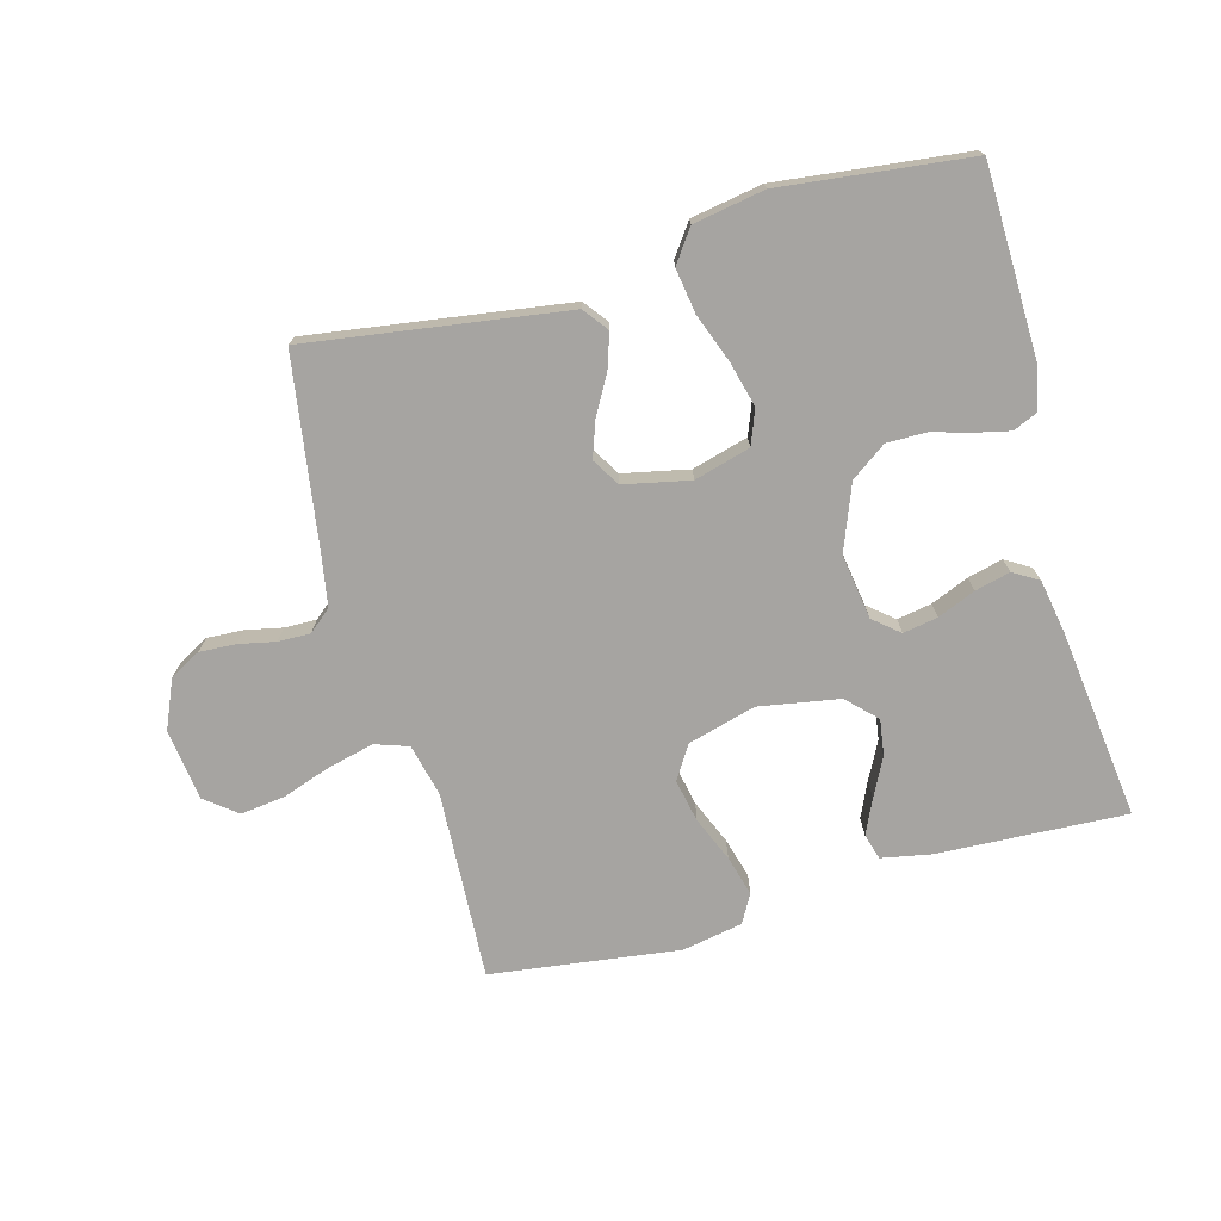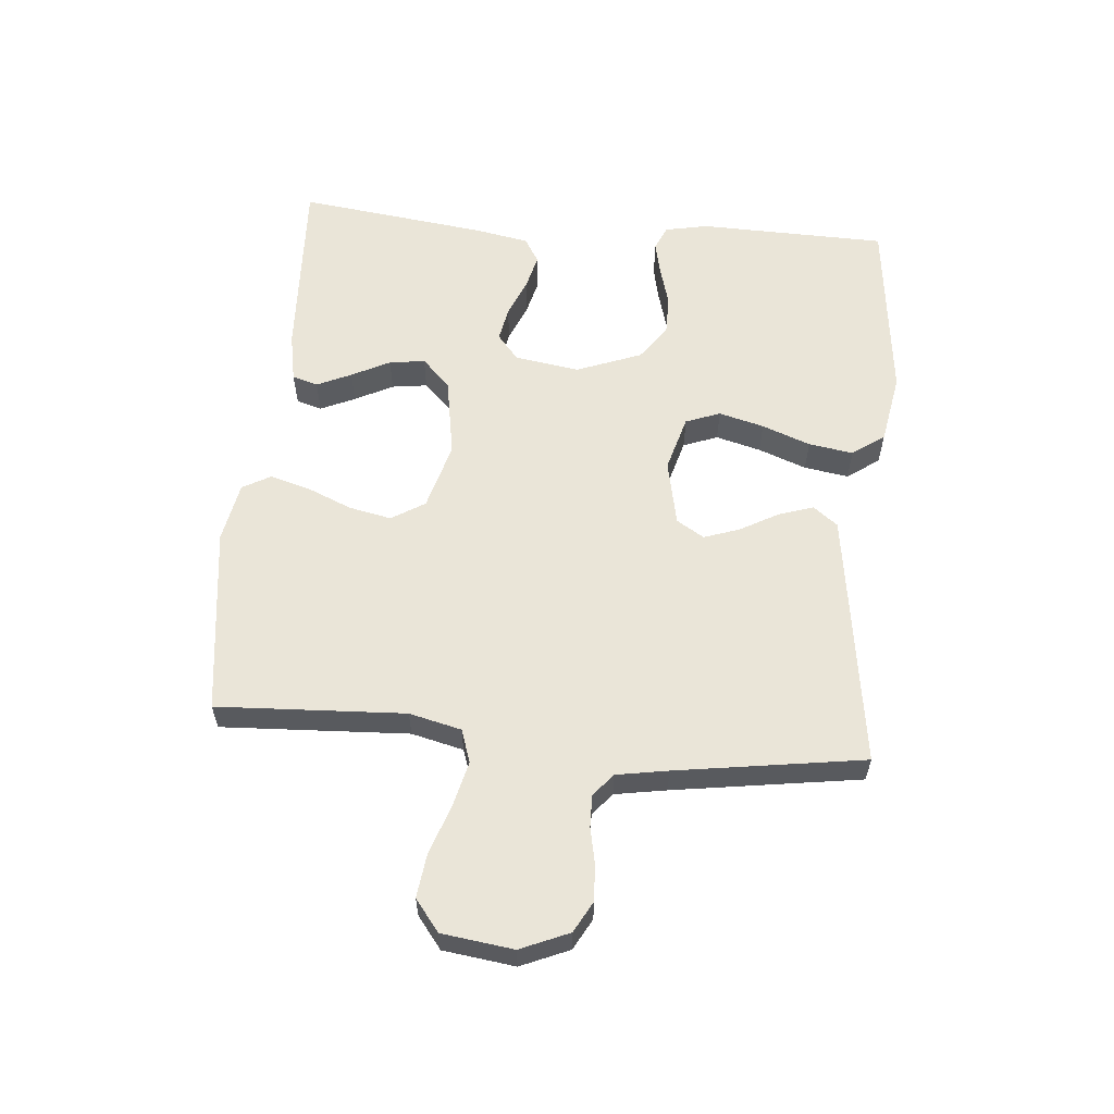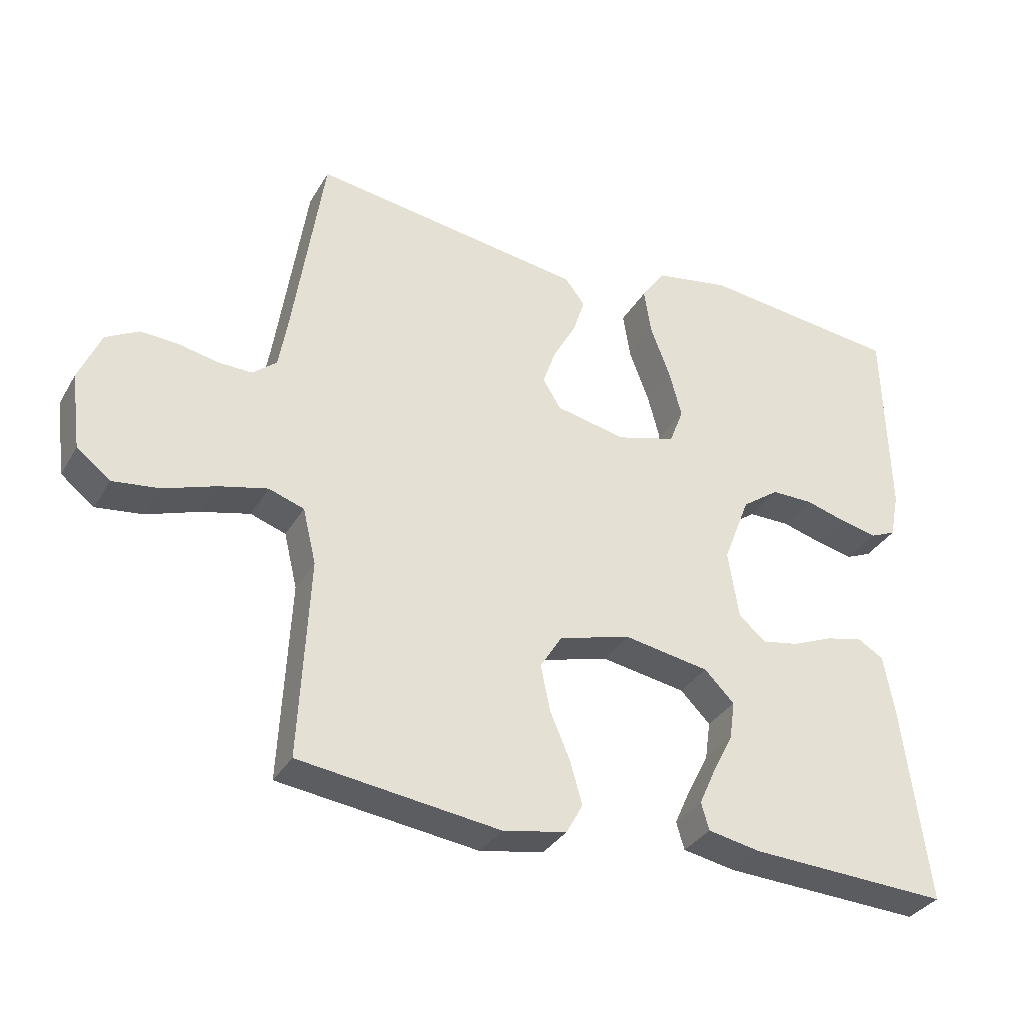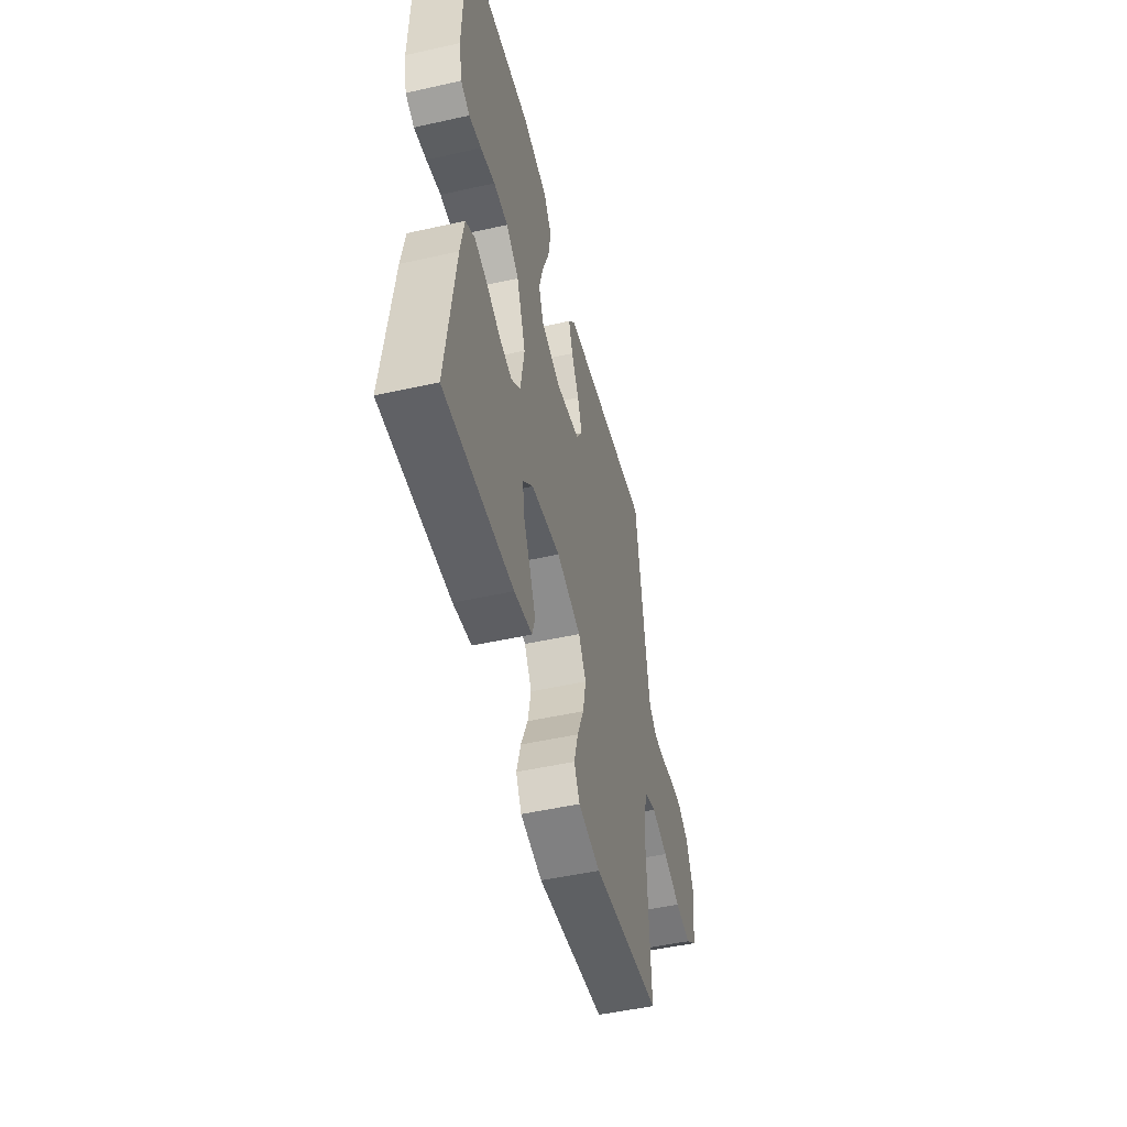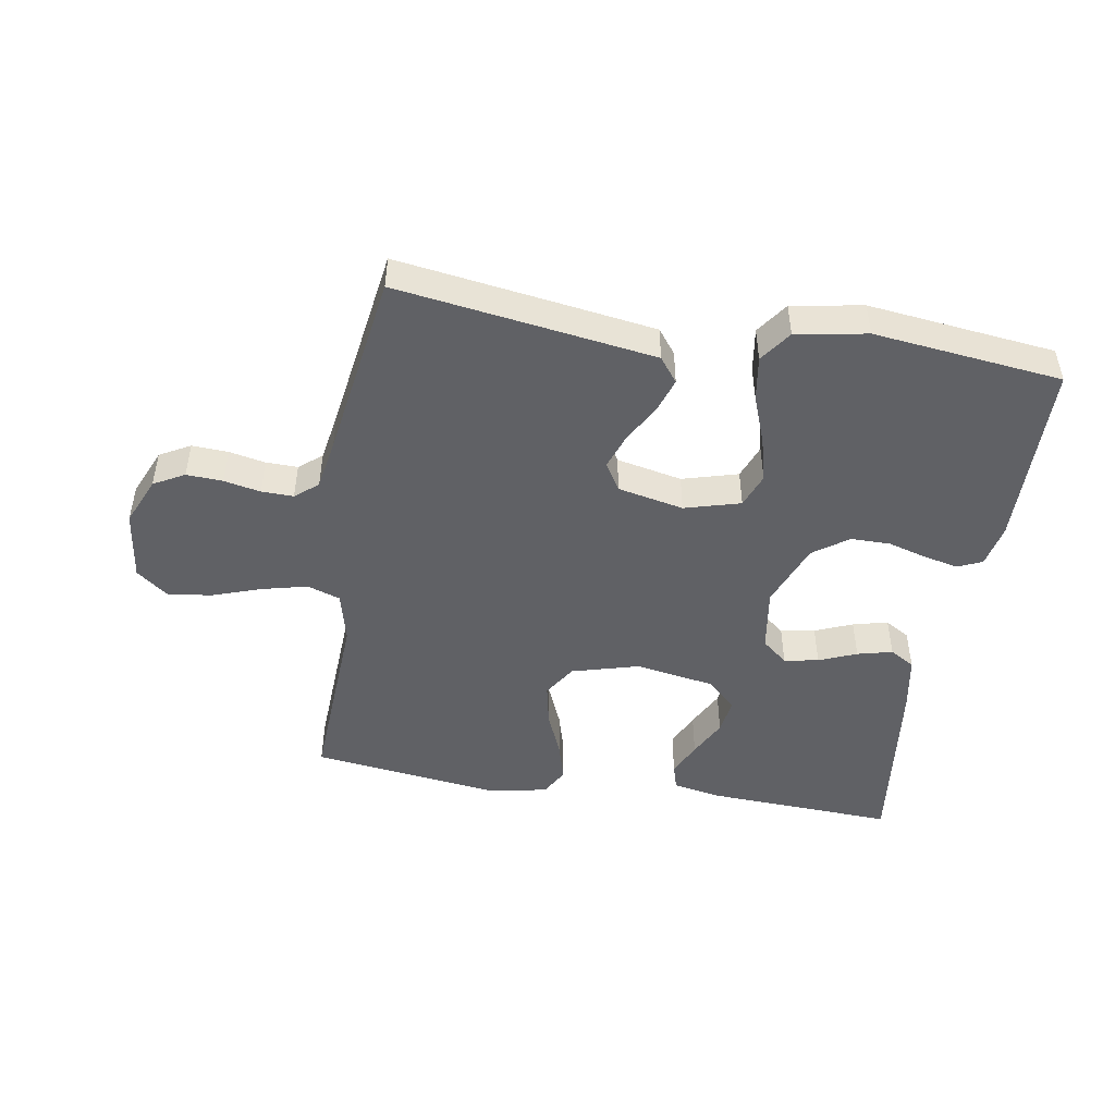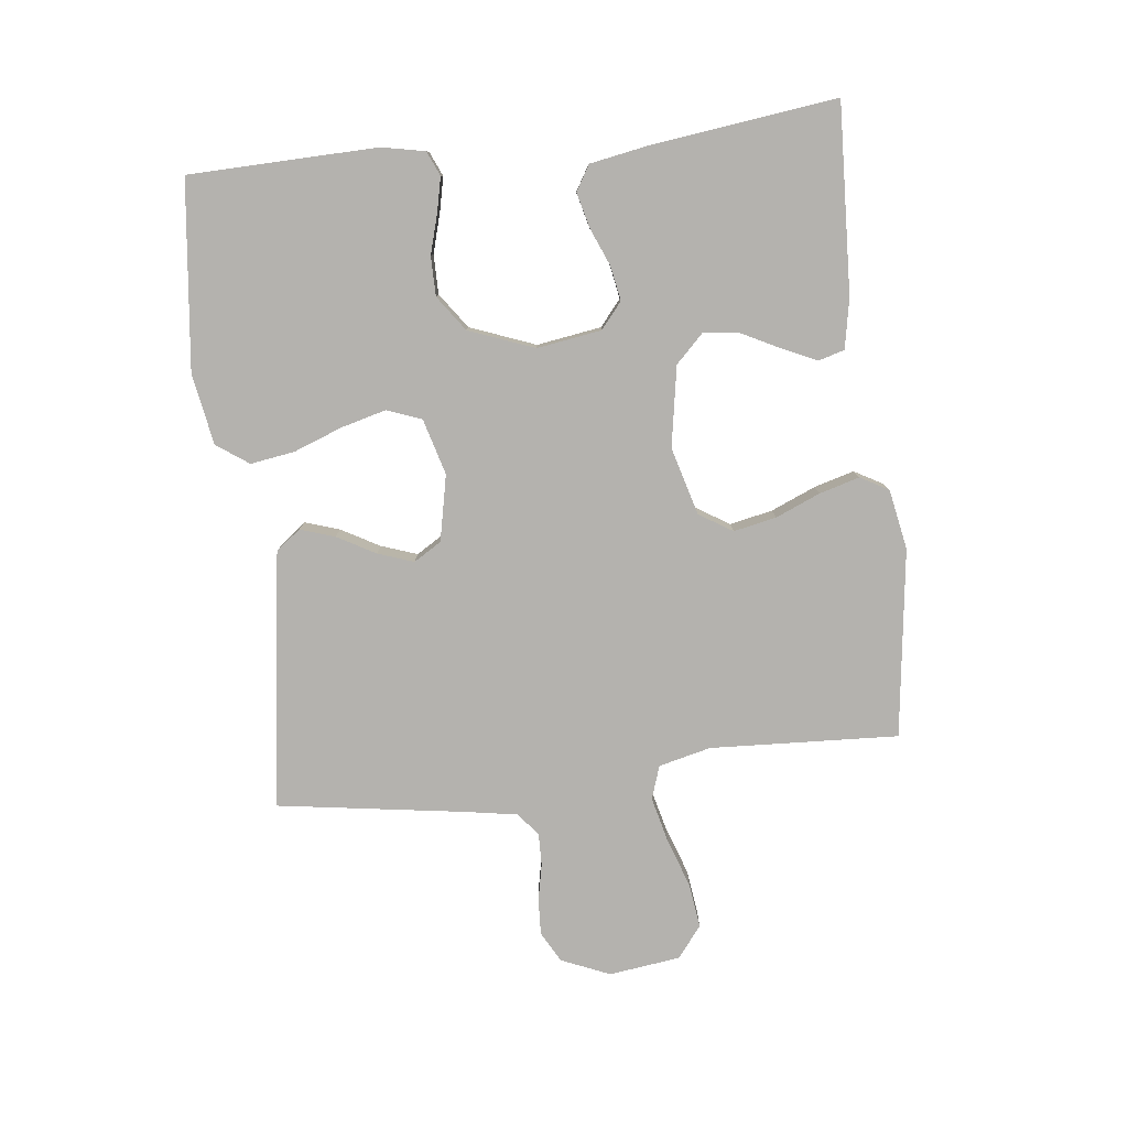
<metadata>
{"format":"obj","ext":"obj","renderer":"f3d","projection":"perspective","resolution":1024,"background":"white","views":[{"elev":-73.5,"azim":15.2,"up":"+Y"},{"elev":59.1,"azim":-84.9,"up":"+Y"},{"elev":-33.6,"azim":-26.2,"up":"+Z"},{"elev":-50.0,"azim":103.8,"up":"+Z"},{"elev":-47.6,"azim":-9.5,"up":"+Y"},{"elev":-79.8,"azim":96.6,"up":"+Y"}]}
</metadata>
<code>
v -0.5 0.07 -0.5
v -0.485 0.07 -0.2
v -0.505 0.07 -0.117
v -0.558 0.07 -0.099
v -0.631 0.07 -0.117
v -0.709 0.07 -0.144
v -0.779 0.07 -0.153
v -0.829 0.07 -0.114
v -0.844 0.07 0
v -0.811 0.07 0.077
v -0.762 0.07 0.104
v -0.704 0.07 0.101
v -0.646 0.07 0.089
v -0.595 0.07 0.088
v -0.559 0.07 0.118
v -0.545 0.07 0.2
v -0.5 0.07 0.5
v -0.2 0.07 0.457
v -0.09 0.07 0.441
v -0.06 0.07 0.402
v -0.078 0.07 0.347
v -0.112 0.07 0.286
v -0.132 0.07 0.229
v -0.105 0.07 0.185
v 0 0.07 0.163
v 0.089 0.07 0.188
v 0.11 0.07 0.243
v 0.091 0.07 0.315
v 0.062 0.07 0.392
v 0.051 0.07 0.463
v 0.087 0.07 0.514
v 0.2 0.07 0.534
v 0.5 0.07 0.5
v 0.507 0.07 0.2
v 0.493 0.07 0.131
v 0.454 0.07 0.114
v 0.4 0.07 0.126
v 0.337 0.07 0.144
v 0.274 0.07 0.144
v 0.218 0.07 0.104
v 0.178 0.07 0
v 0.194 0.07 -0.103
v 0.235 0.07 -0.137
v 0.29 0.07 -0.127
v 0.35 0.07 -0.102
v 0.406 0.07 -0.088
v 0.446 0.07 -0.112
v 0.462 0.07 -0.2
v 0.5 0.07 -0.5
v 0.2 0.07 -0.486
v 0.121 0.07 -0.471
v 0.109 0.07 -0.43
v 0.134 0.07 -0.375
v 0.165 0.07 -0.314
v 0.173 0.07 -0.257
v 0.128 0.07 -0.212
v 0 0.07 -0.19
v -0.108 0.07 -0.22
v -0.141 0.07 -0.273
v -0.127 0.07 -0.341
v -0.097 0.07 -0.412
v -0.079 0.07 -0.476
v -0.104 0.07 -0.521
v -0.2 0.07 -0.539
v -0.5 0 -0.5
v -0.485 0 -0.2
v -0.505 0 -0.117
v -0.558 0 -0.099
v -0.631 0 -0.117
v -0.709 0 -0.144
v -0.779 0 -0.153
v -0.829 0 -0.114
v -0.844 0 0
v -0.811 0 0.077
v -0.762 0 0.104
v -0.704 0 0.101
v -0.646 0 0.089
v -0.595 0 0.088
v -0.559 0 0.118
v -0.545 0 0.2
v -0.5 0 0.5
v -0.2 0 0.457
v -0.09 0 0.441
v -0.06 0 0.402
v -0.078 0 0.347
v -0.112 0 0.286
v -0.132 0 0.229
v -0.105 0 0.185
v 0 0 0.163
v 0.089 0 0.188
v 0.11 0 0.243
v 0.091 0 0.315
v 0.062 0 0.392
v 0.051 0 0.463
v 0.087 0 0.514
v 0.2 0 0.534
v 0.5 0 0.5
v 0.507 0 0.2
v 0.493 0 0.131
v 0.454 0 0.114
v 0.4 0 0.126
v 0.337 0 0.144
v 0.274 0 0.144
v 0.218 0 0.104
v 0.178 0 0
v 0.194 0 -0.103
v 0.235 0 -0.137
v 0.29 0 -0.127
v 0.35 0 -0.102
v 0.406 0 -0.088
v 0.446 0 -0.112
v 0.462 0 -0.2
v 0.5 0 -0.5
v 0.2 0 -0.486
v 0.121 0 -0.471
v 0.109 0 -0.43
v 0.134 0 -0.375
v 0.165 0 -0.314
v 0.173 0 -0.257
v 0.128 0 -0.212
v 0 0 -0.19
v -0.108 0 -0.22
v -0.141 0 -0.273
v -0.127 0 -0.341
v -0.097 0 -0.412
v -0.079 0 -0.476
v -0.104 0 -0.521
v -0.2 0 -0.539
f 64 1 2
f 63 64 2
f 62 63 2
f 61 62 2
f 60 61 2
f 59 60 2 3
f 58 59 3
f 57 58 3 4
f 52 53 54
f 51 52 54
f 50 51 54
f 49 50 54
f 48 49 54
f 47 48 54
f 46 47 54
f 45 46 54
f 44 45 54
f 43 44 54 55
f 42 43 55 56
f 36 37 38
f 35 36 38
f 34 35 38
f 33 34 38
f 32 33 38
f 31 32 38
f 30 31 38
f 29 30 38
f 28 29 38
f 27 28 38 39
f 26 27 39 40
f 20 21 22
f 19 20 22
f 18 19 22
f 17 18 22
f 16 17 22
f 15 16 22 23
f 14 15 23 24
f 11 12 13
f 10 11 13
f 9 10 13
f 8 9 13
f 7 8 13
f 6 7 13
f 5 6 13
f 4 5 13 14
f 14 24 25
f 4 14 25
f 57 4 25
f 57 25 26
f 56 57 26
f 42 56 26
f 41 42 26
f 26 40 41
f 66 65 128
f 66 128 127
f 66 127 126
f 66 126 125
f 66 125 124
f 67 66 124 123
f 67 123 122
f 68 67 122 121
f 118 117 116
f 118 116 115
f 118 115 114
f 118 114 113
f 118 113 112
f 118 112 111
f 118 111 110
f 118 110 109
f 118 109 108
f 119 118 108 107
f 120 119 107 106
f 102 101 100
f 102 100 99
f 102 99 98
f 102 98 97
f 102 97 96
f 102 96 95
f 102 95 94
f 102 94 93
f 102 93 92
f 103 102 92 91
f 104 103 91 90
f 86 85 84
f 86 84 83
f 86 83 82
f 86 82 81
f 86 81 80
f 87 86 80 79
f 88 87 79 78
f 77 76 75
f 77 75 74
f 77 74 73
f 77 73 72
f 77 72 71
f 77 71 70
f 77 70 69
f 78 77 69 68
f 89 88 78
f 89 78 68
f 89 68 121
f 90 89 121
f 90 121 120
f 90 120 106
f 90 106 105
f 105 104 90
f 1 65 66 2
f 2 66 67 3
f 3 67 68 4
f 4 68 69 5
f 5 69 70 6
f 6 70 71 7
f 7 71 72 8
f 8 72 73 9
f 9 73 74 10
f 10 74 75 11
f 11 75 76 12
f 12 76 77 13
f 13 77 78 14
f 14 78 79 15
f 15 79 80 16
f 16 80 81 17
f 17 81 82 18
f 18 82 83 19
f 19 83 84 20
f 20 84 85 21
f 21 85 86 22
f 22 86 87 23
f 23 87 88 24
f 24 88 89 25
f 25 89 90 26
f 26 90 91 27
f 27 91 92 28
f 28 92 93 29
f 29 93 94 30
f 30 94 95 31
f 31 95 96 32
f 32 96 97 33
f 33 97 98 34
f 34 98 99 35
f 35 99 100 36
f 36 100 101 37
f 37 101 102 38
f 38 102 103 39
f 39 103 104 40
f 40 104 105 41
f 41 105 106 42
f 42 106 107 43
f 43 107 108 44
f 44 108 109 45
f 45 109 110 46
f 46 110 111 47
f 47 111 112 48
f 48 112 113 49
f 49 113 114 50
f 50 114 115 51
f 51 115 116 52
f 52 116 117 53
f 53 117 118 54
f 54 118 119 55
f 55 119 120 56
f 56 120 121 57
f 57 121 122 58
f 58 122 123 59
f 59 123 124 60
f 60 124 125 61
f 61 125 126 62
f 62 126 127 63
f 63 127 128 64
f 64 128 65 1

</code>
